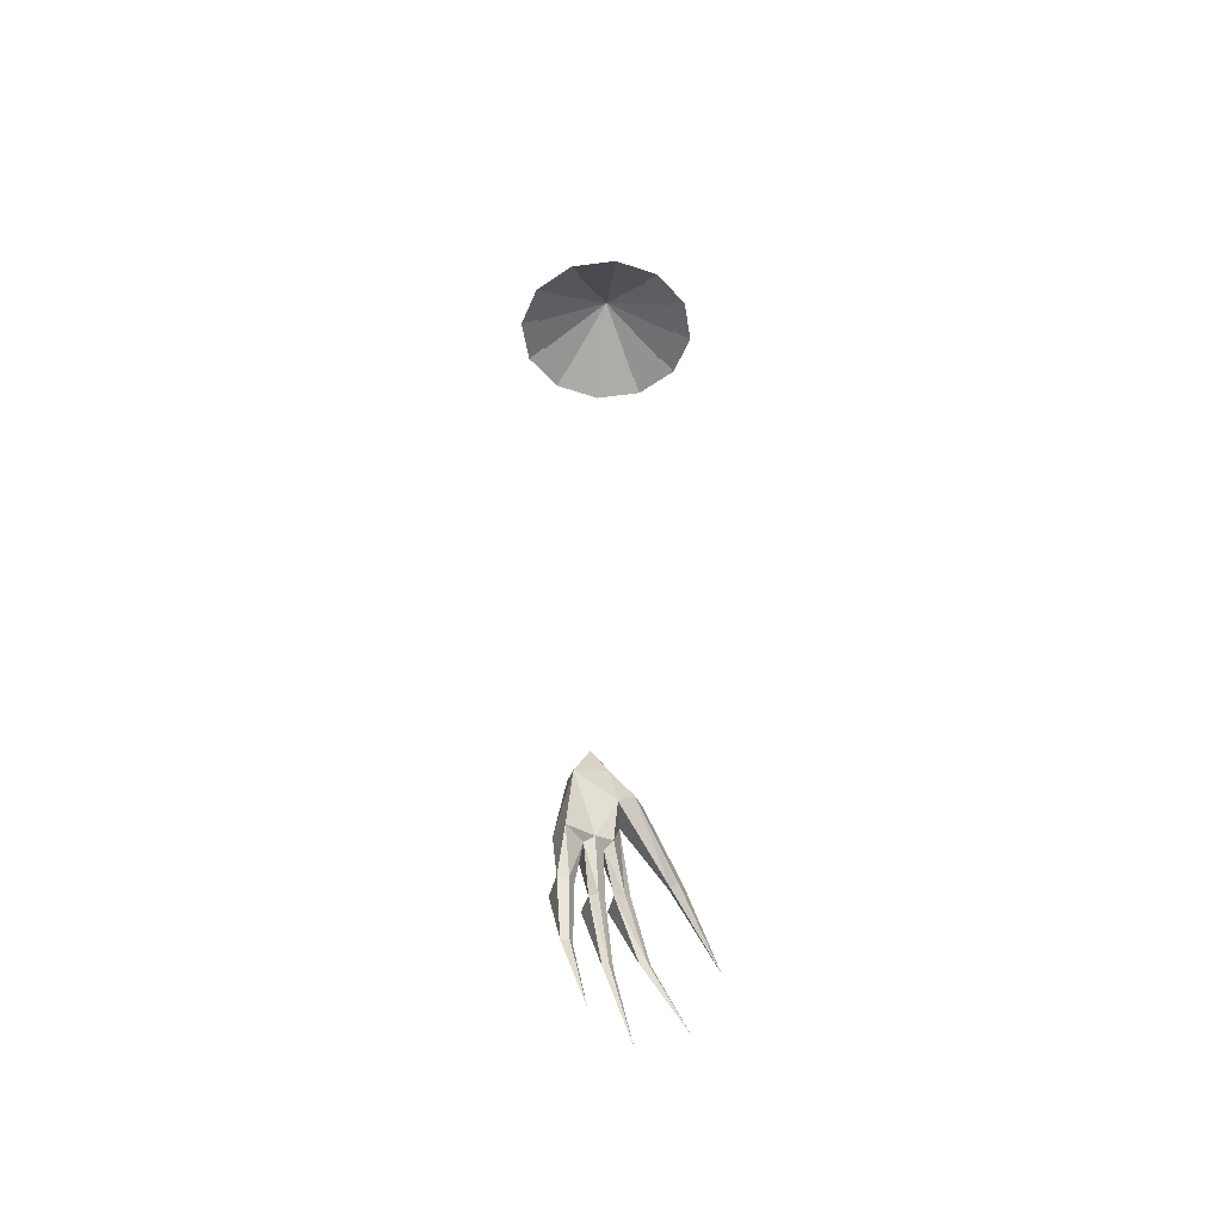
<metadata>
{"format":"obj","ext":"obj","renderer":"f3d","projection":"perspective","resolution":1024,"background":"white","views":[{"elev":-45.9,"azim":158.6,"up":"+Z"}]}
</metadata>
<code>
g molixishou
v -17.64 -5.82 -82.79
v -17.01 -3.665 -83.55
v -2.226 -2.759 -68.48
v 1.429 5.361 -66.37
v -7.164 1.659 -62.65
v -21.85 -5.376 -80.76
v -17.64 -5.82 -82.79
v -2.226 -2.759 -68.48
v -32.26 -6.357 -105.9
v -2.26 7.937 -65.2
v -18.71 -1.847 -83.01
v -11.45 -7.391 -106.4
v -9.941 -8.449 -107.3
v -21.77 -3.907 -128.8
v -3.617 -2.917 -89.96
v -1.292 -4.657 -90.14
v 3.394 -0.04656 -79.73
v 1.456 2.293 -77.45
v -13.12 -8.66 -106.6
v -6.052 -4.757 -89
v 3.764 -1.511 -55.76
v 9.255 4.922 -50.44
v 5.147 8.351 -59.44
v 15.08 7.694 -61.58
v 16.64 -3.331 -76.67
v 16.56 6.29 -79.67
v 2.641 -6.836 -73.87
v 13.21 -2.26 -56.77
v 3.394 -0.04656 -79.73
v 9.231 -6.464 -76.01
v 15.08 7.694 -61.58
v 7.032 3.188 -78.33
v 16.56 6.29 -79.67
v 9.8 1.844 -80.28
v -2.789 -7.205 -88.34
v -6.052 -4.757 -89
v -2.139 -11.39 -90.22
v -1.292 -4.657 -90.14
v -9.941 -8.449 -107.3
v -11.79 -9.937 -107.6
v -13.12 -8.66 -106.6
v -21.77 -3.907 -128.8
v 9.8 1.844 -80.28
v -0.006357 -4.893 -111.9
v 1.441 -5.981 -112.5
v -6.554 -4.507 -135.9
v 4.014 -2.038 -92.81
v 6.2 -3.698 -92.77
v -1.758 -6.365 -112.2
v 1.379 -4.105 -92.13
v 5.154 -6.278 -91.27
v 1.379 -4.105 -92.13
v 5.697 -10.57 -93.16
v 6.2 -3.698 -92.77
v 1.441 -5.981 -112.5
v 0.04933 -7.522 -112.9
v -1.758 -6.365 -112.2
v -6.554 -4.507 -135.9
v 13.34 2.14 -112.7
v 15.65 1.583 -113.3
v 10.49 7.982 -136.9
v 13.65 2.009 -92.99
v 16.73 0.9166 -92.8
v 11.81 0.559 -113.4
v 11.32 -0.5383 -92.89
v 15.21 -2.508 -92.14
v 11.32 -0.5383 -92.89
v 16.2 -6.414 -94.02
v 16.73 0.9166 -92.8
v 15.65 1.583 -113.3
v 14.09 -0.1732 -114.1
v 11.81 0.559 -113.4
v 10.49 7.982 -136.9
v 9.255 4.922 -50.44
f 1 2 3
f 4 3 2
f 5 6 7
f 7 8 5
f 1 9 2
f 4 2 10
f 11 10 2
f 5 11 6
f 11 5 10
f 11 2 9
f 12 13 14
f 15 16 12
f 13 12 16
f 17 15 18
f 17 16 15
f 12 14 19
f 19 20 12
f 15 12 20
f 3 18 15
f 3 15 20
f 5 8 21
f 21 22 5
f 23 10 5
f 23 4 10
f 24 25 26
f 21 27 28
f 24 28 25
f 29 30 27
f 18 3 4
f 4 23 31
f 18 4 32
f 33 32 31
f 25 30 34
f 9 7 6
f 9 6 11
f 35 36 37
f 8 36 35
f 38 35 37
f 29 35 38
f 37 39 38
f 37 40 39
f 37 41 40
f 37 36 41
f 42 39 40
f 42 40 41
f 32 4 31
f 25 28 30
f 43 32 33
f 44 45 46
f 47 48 44
f 45 44 48
f 43 47 32
f 43 48 47
f 44 46 49
f 49 50 44
f 47 44 50
f 17 32 47
f 17 47 50
f 51 52 53
f 29 52 51
f 54 51 53
f 34 51 54
f 53 55 54
f 53 56 55
f 53 57 56
f 53 52 57
f 58 55 56
f 58 56 57
f 59 60 61
f 62 63 59
f 60 59 63
f 33 63 62
f 59 61 64
f 64 65 59
f 62 59 65
f 43 33 62
f 43 62 65
f 66 67 68
f 34 67 66
f 69 66 68
f 26 25 69
f 68 70 69
f 68 71 70
f 68 72 71
f 68 67 72
f 73 70 71
f 73 71 72
f 17 18 32
f 29 27 35
f 8 35 27
f 34 30 51
f 29 51 30
f 69 25 66
f 34 66 25
f 22 21 28
f 22 28 24
f 74 31 23
f 8 27 21
f 27 30 28
f 22 23 5
g Cylinder02
v 23.03 -14.24 162.6
v 23.03 -1.902 162.6
v 0 -8.073 177.1
v 16.86 8.787 162.6
v 6.171 14.96 162.6
v -6.171 14.96 162.6
v -16.86 8.787 162.6
v -23.03 -1.902 162.6
v -23.03 -14.24 162.6
v -16.86 -24.93 162.6
v -6.171 -31.1 162.6
v 6.171 -31.1 162.6
v 16.86 -24.93 162.6
f 75 76 77
f 76 78 77
f 78 79 77
f 79 80 77
f 80 81 77
f 81 82 77
f 82 83 77
f 83 84 77
f 84 85 77
f 85 86 77
f 86 87 77
f 87 75 77
g Cylinder03
v 28.63 -15.75 160.2
v 28.63 -0.4007 160.2
v 1e-06 -8.073 178.3
v 20.96 12.89 160.2
v 7.672 20.56 160.2
v -7.672 20.56 160.2
v -20.96 12.89 160.2
v -28.63 -0.4007 160.2
v -28.63 -15.75 160.2
v -20.96 -29.03 160.2
v -7.672 -36.71 160.2
v 7.672 -36.71 160.2
v 20.96 -29.03 160.2
f 88 89 90
f 89 91 90
f 91 92 90
f 92 93 90
f 93 94 90
f 94 95 90
f 95 96 90
f 96 97 90
f 97 98 90
f 98 99 90
f 99 100 90
f 100 88 90

</code>
